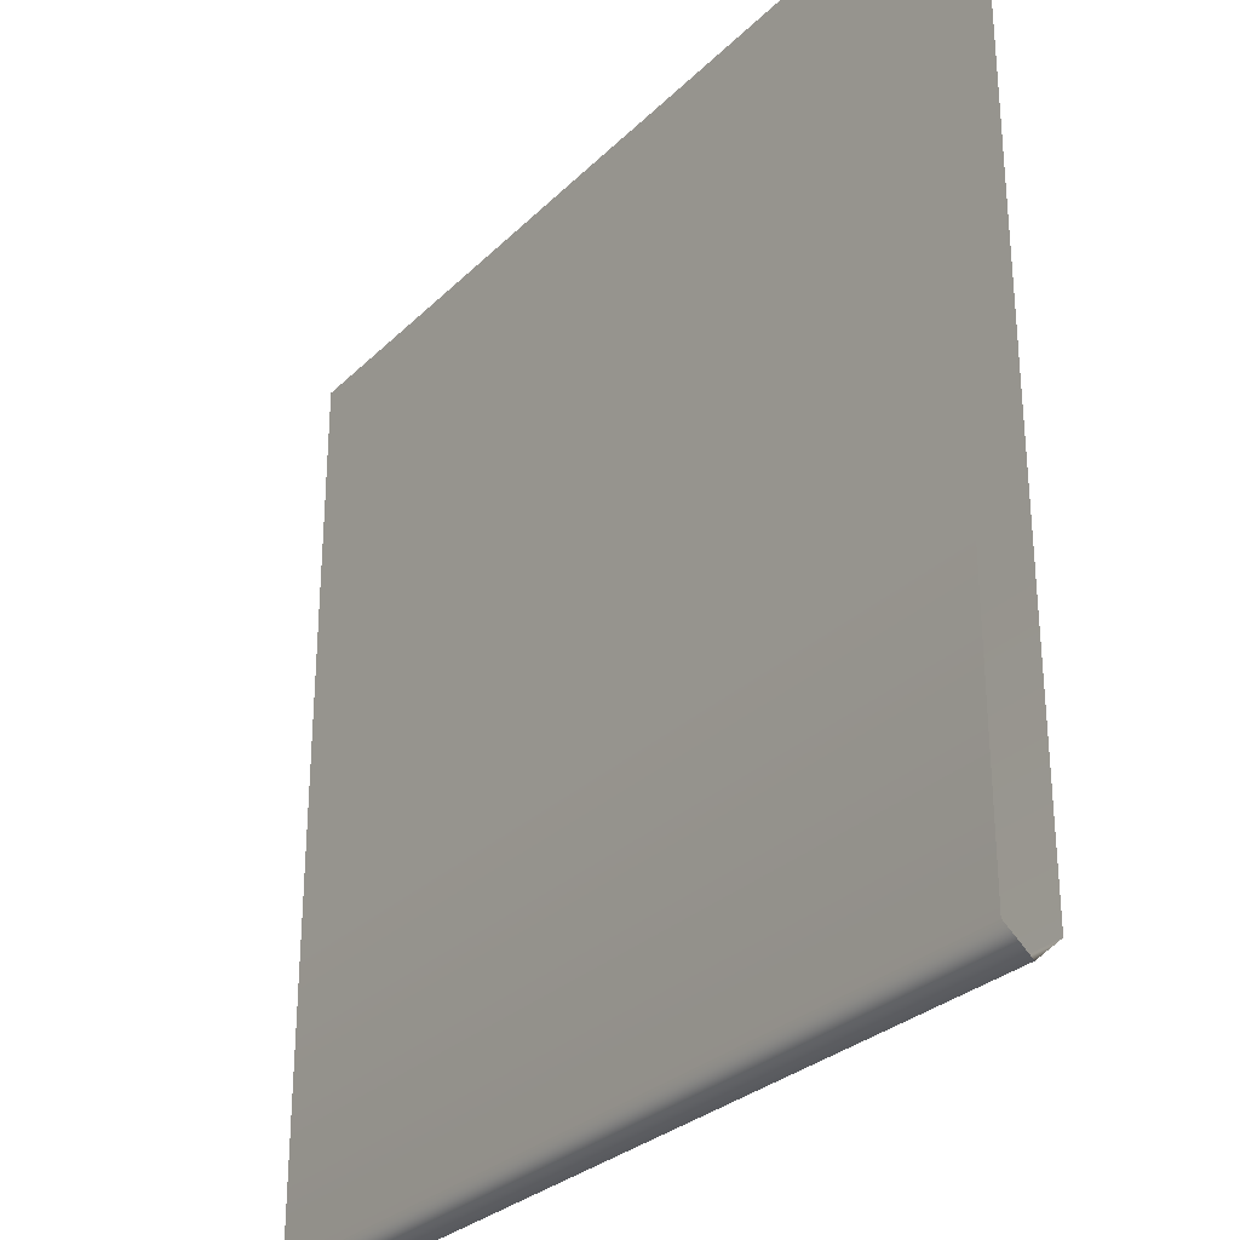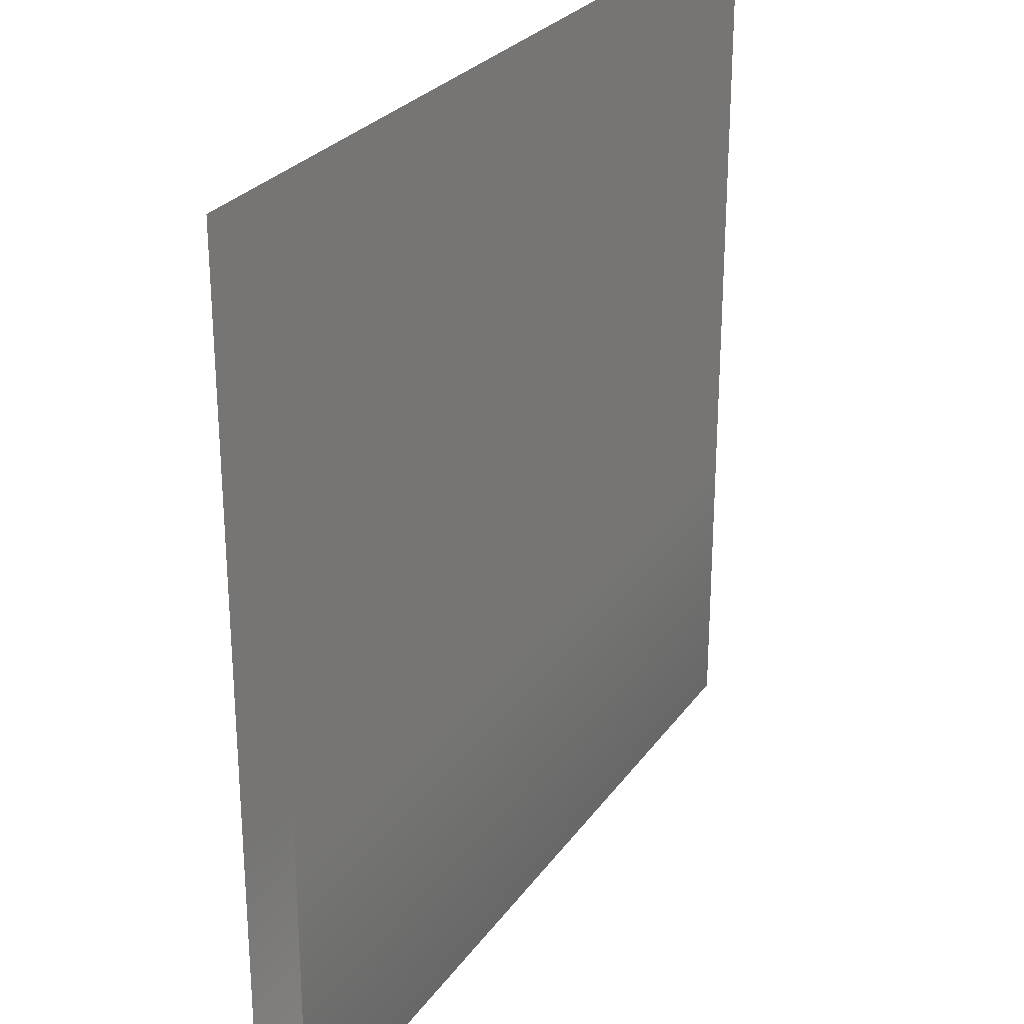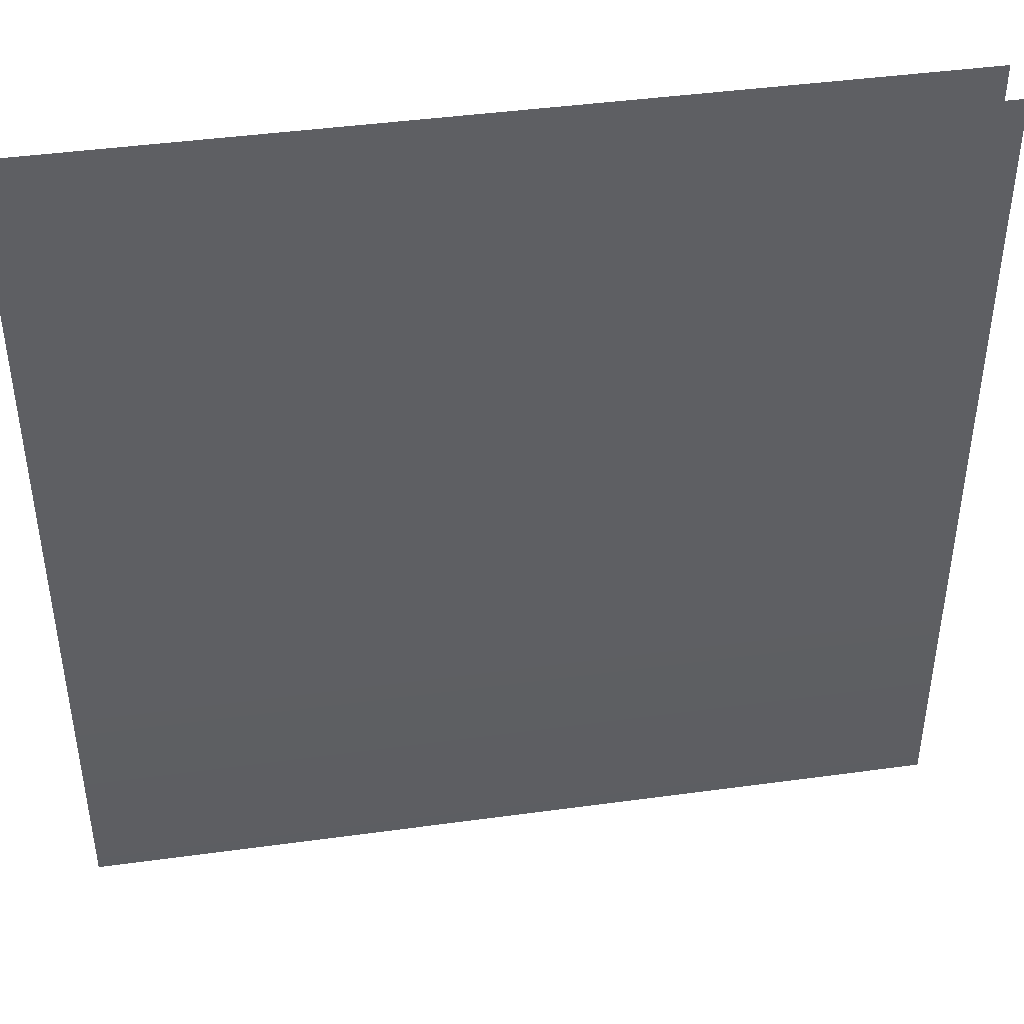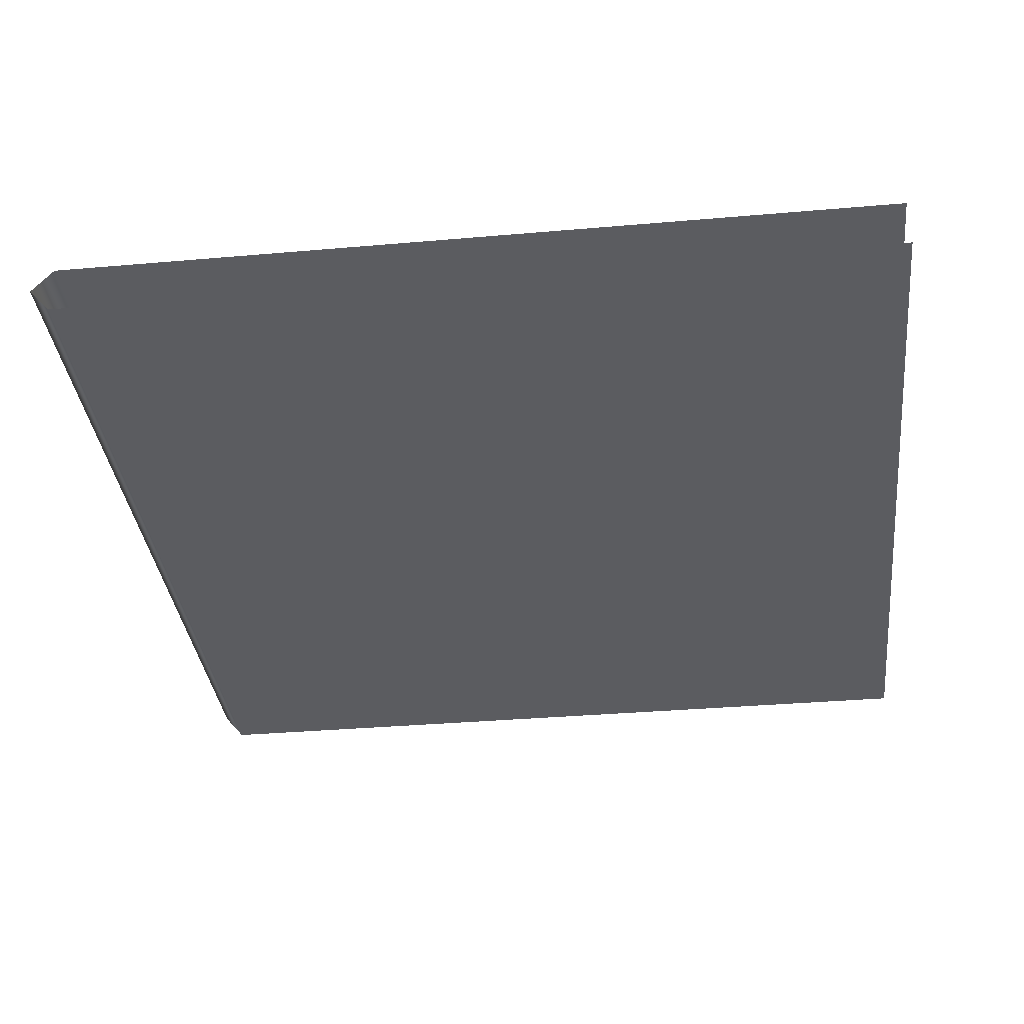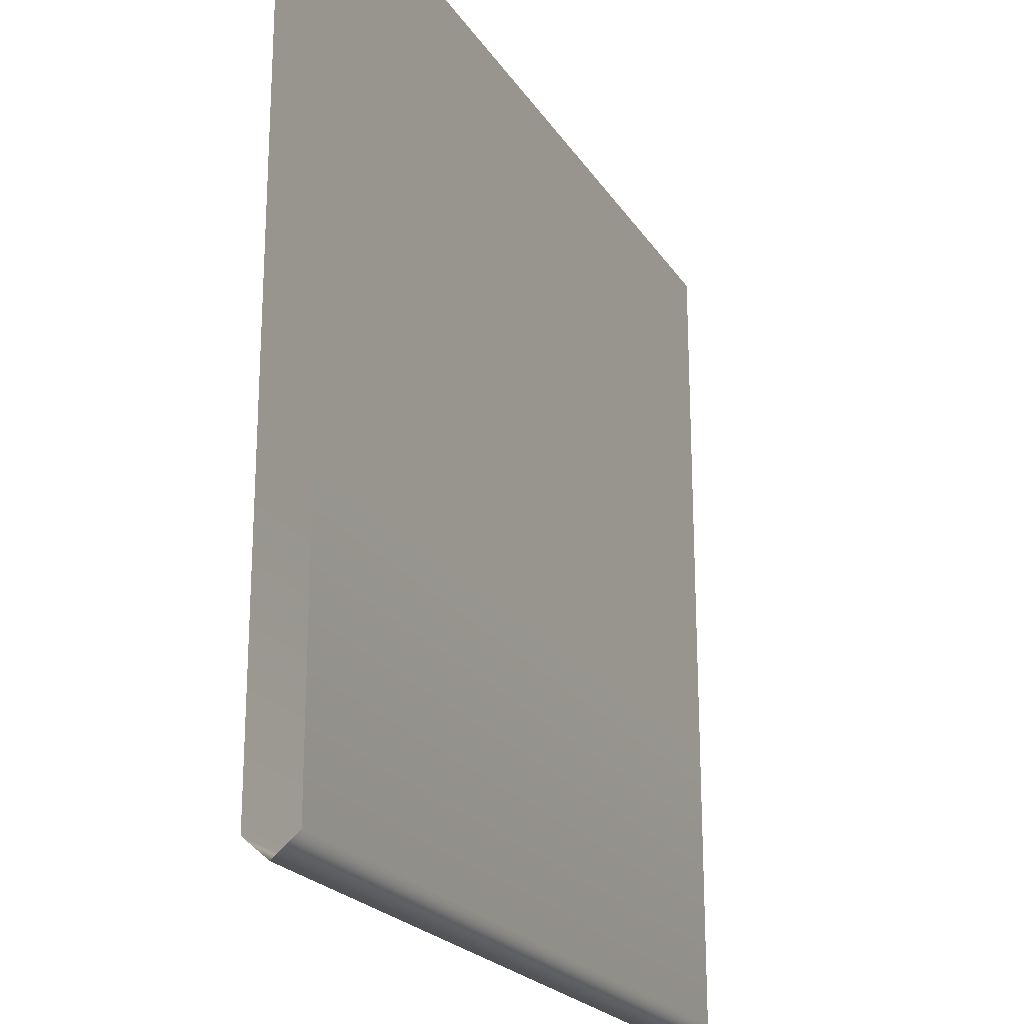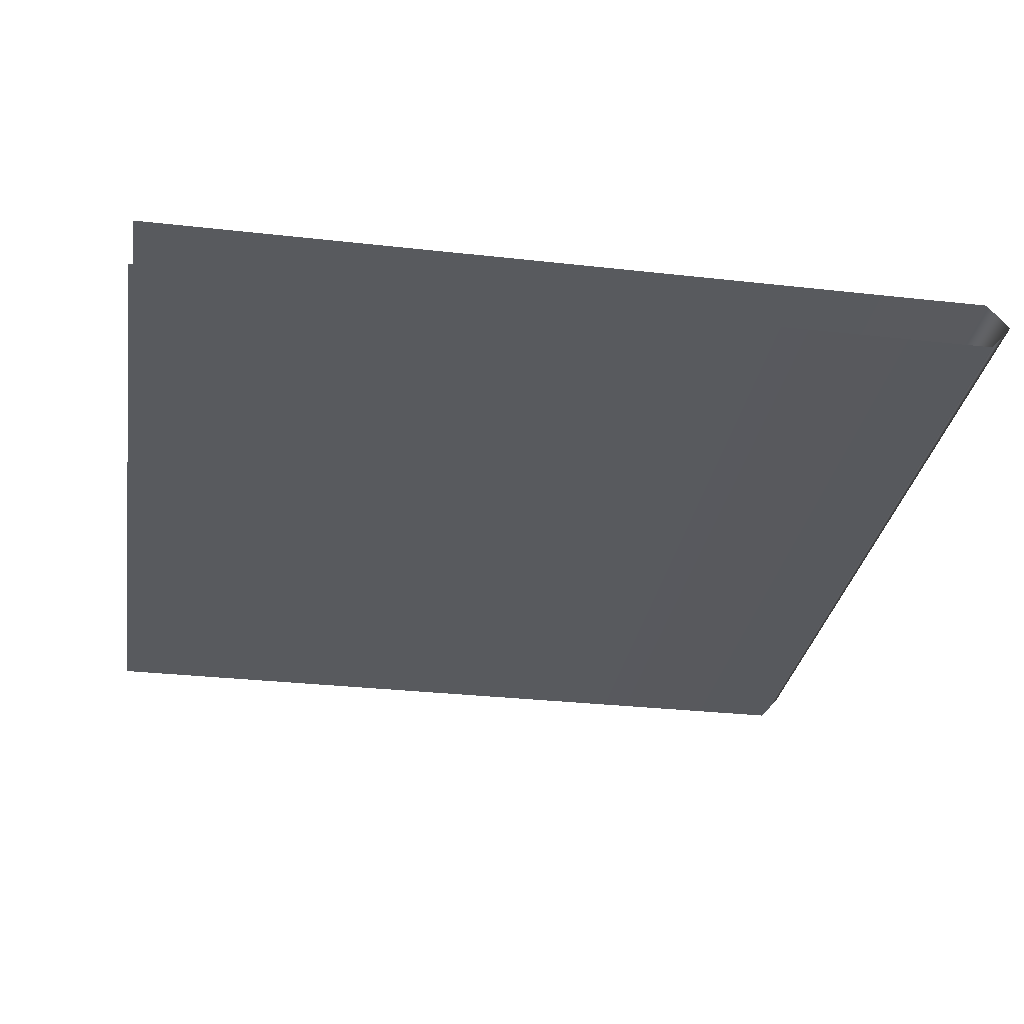
<metadata>
{"format":"obj","ext":"obj","renderer":"f3d","projection":"perspective","resolution":1024,"background":"white","views":[{"elev":-29.1,"azim":-125.5,"up":"+Y"},{"elev":26.9,"azim":117.6,"up":"+Y"},{"elev":43.3,"azim":-9.2,"up":"+Y"},{"elev":-35.2,"azim":96.6,"up":"+Z"},{"elev":-21.8,"azim":114.1,"up":"+Y"},{"elev":-30.7,"azim":-99.2,"up":"+Z"}]}
</metadata>
<code>
v -89.09 0 5.596
v 89.09 0 5.596
v -89.09 -173.6 5.596
v 89.09 -173.6 5.596
v 89.09 -57.86 5.596
v -89.09 -57.86 5.596
v 89.09 -115.7 5.596
v -89.09 -115.7 5.596
v -89.09 0 -4.898
v 89.09 0 -4.898
v -89.09 -173.6 -4.898
v 89.09 -173.6 -4.898
v 89.09 -57.86 -4.898
v -89.09 -57.86 -4.898
v 89.09 -115.7 -4.898
v -89.09 -115.7 -4.898
v 89.09 -178 0.3663
v -89.09 -178 0.3663
v -89.09 0 5.596
v 89.09 0 5.596
v -89.09 -173.6 5.596
v 89.09 -173.6 5.596
v 89.09 -57.86 5.596
v -89.09 -57.86 5.596
v 89.09 -115.7 5.596
v -89.09 -115.7 5.596
v -89.09 0 -4.898
v 89.09 0 -4.898
v -89.09 -173.6 -4.898
v 89.09 -173.6 -4.898
v 89.09 -57.86 -4.898
v -89.09 -57.86 -4.898
v 89.09 -115.7 -4.898
v -89.09 -115.7 -4.898
v 89.09 -178 0.3663
v -89.09 -178 0.3663
f 8 3 4 7
f 1 6 5 2
f 6 8 7 5
f 16 15 12 11
f 9 10 13 14
f 14 13 15 16
f 17 18 11 12
f 4 3 18 17
f 26 25 22 21
f 19 20 23 24
f 24 23 25 26
f 34 29 30 33
f 27 32 31 28
f 32 34 33 31
f 35 30 29 36
f 22 35 36 21

</code>
